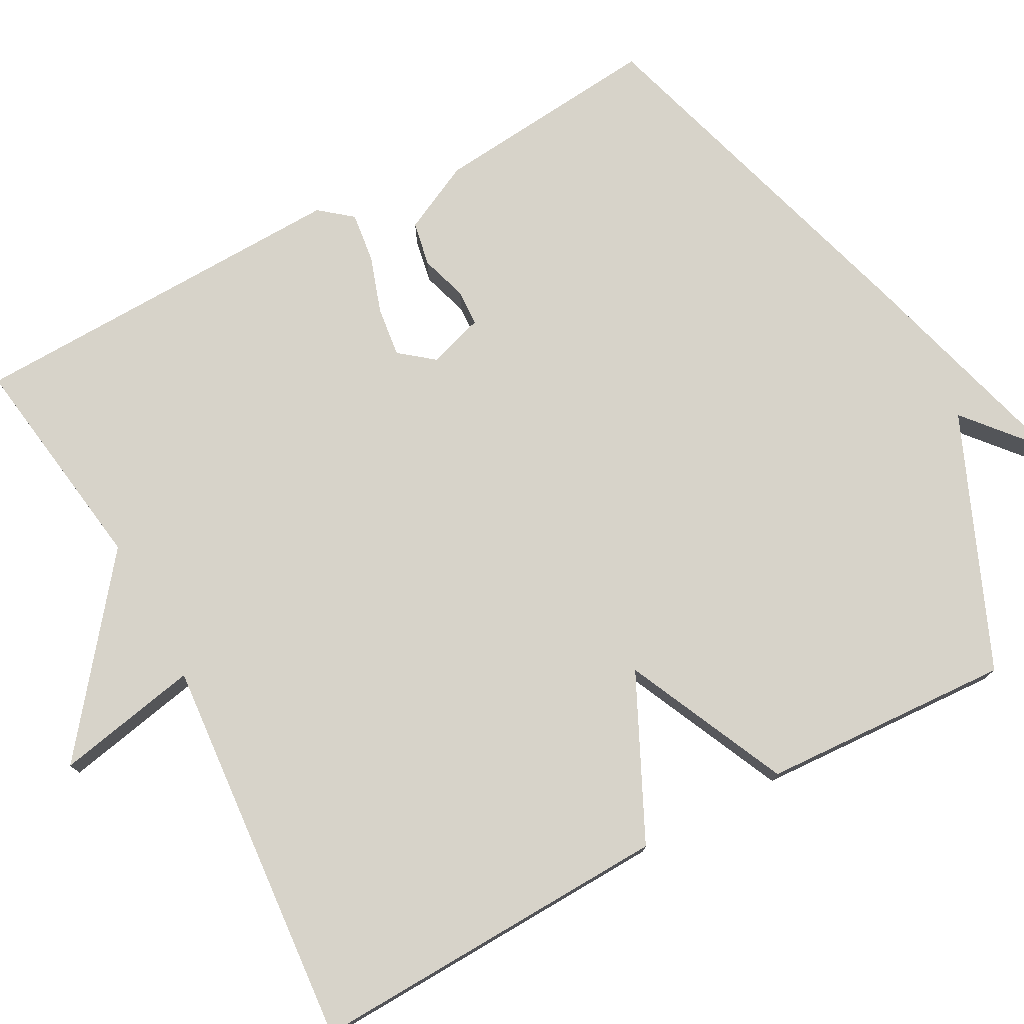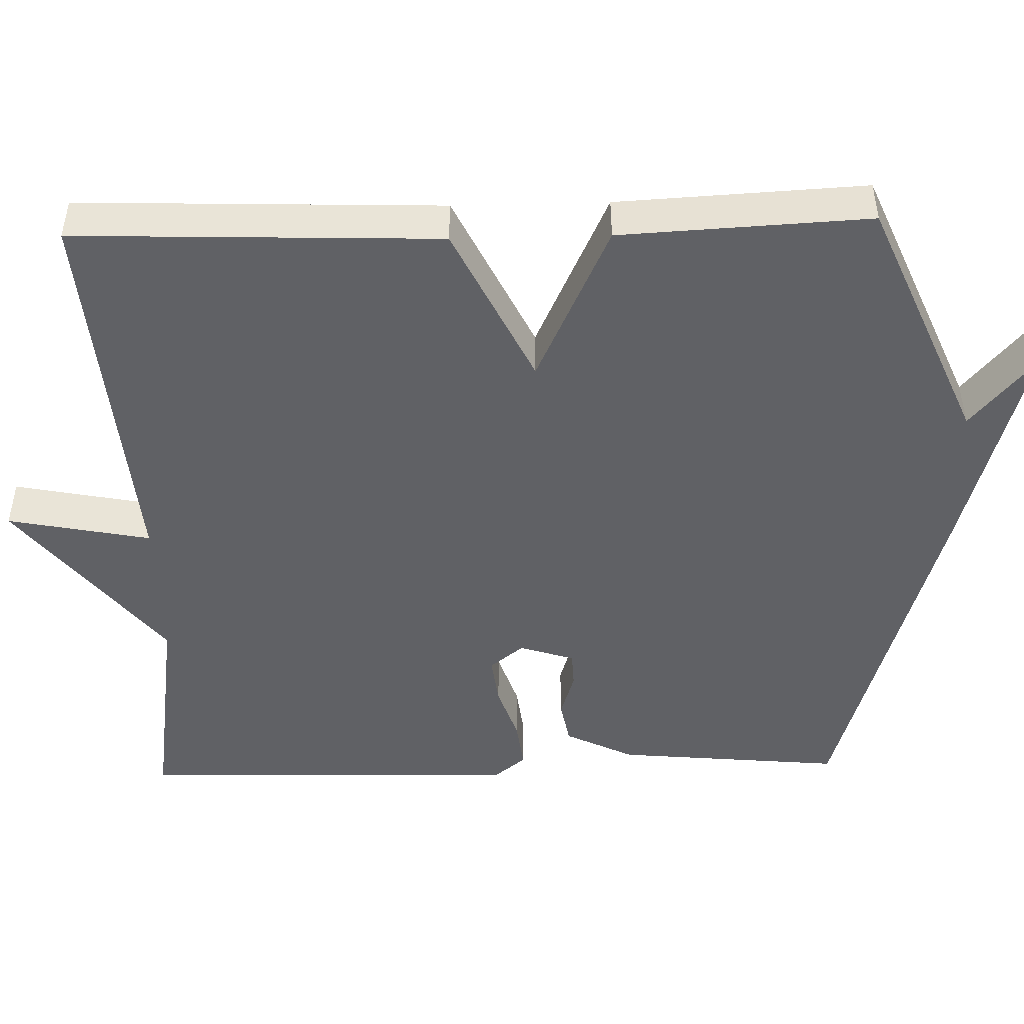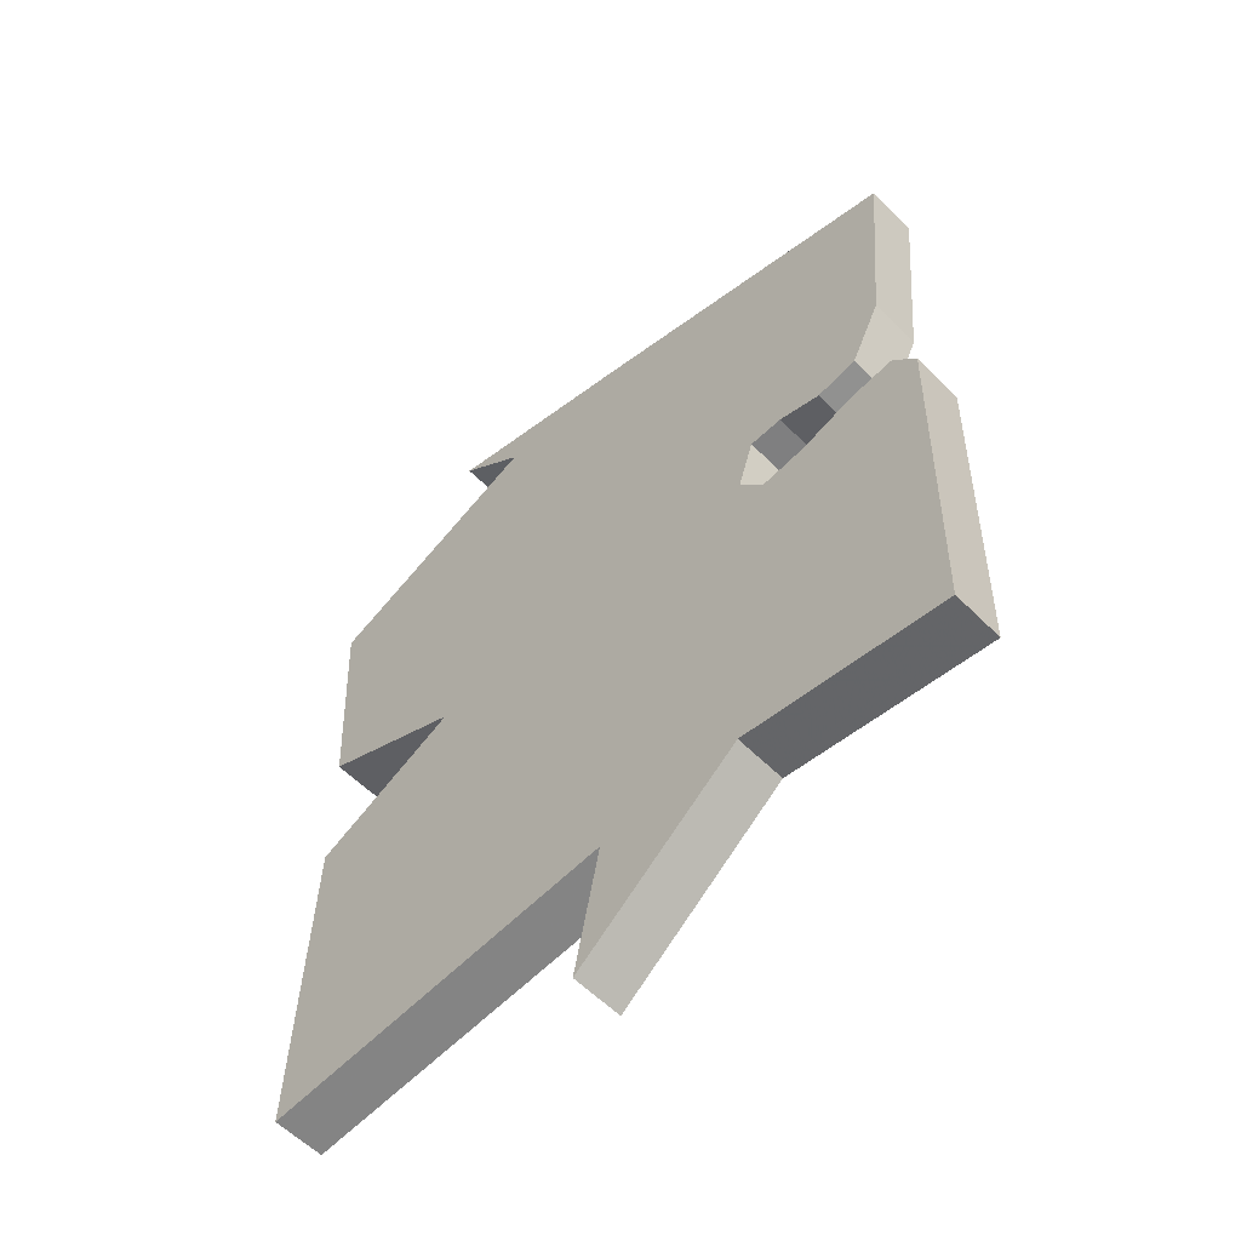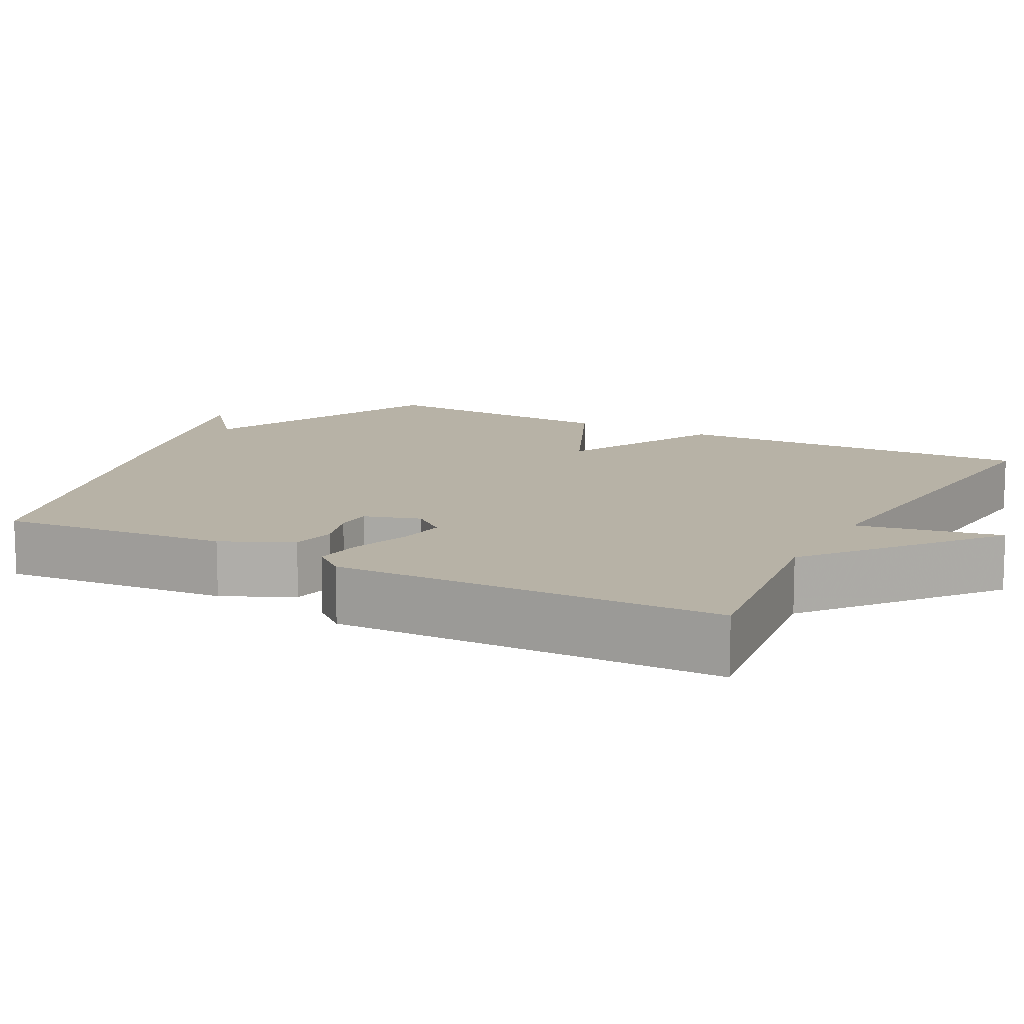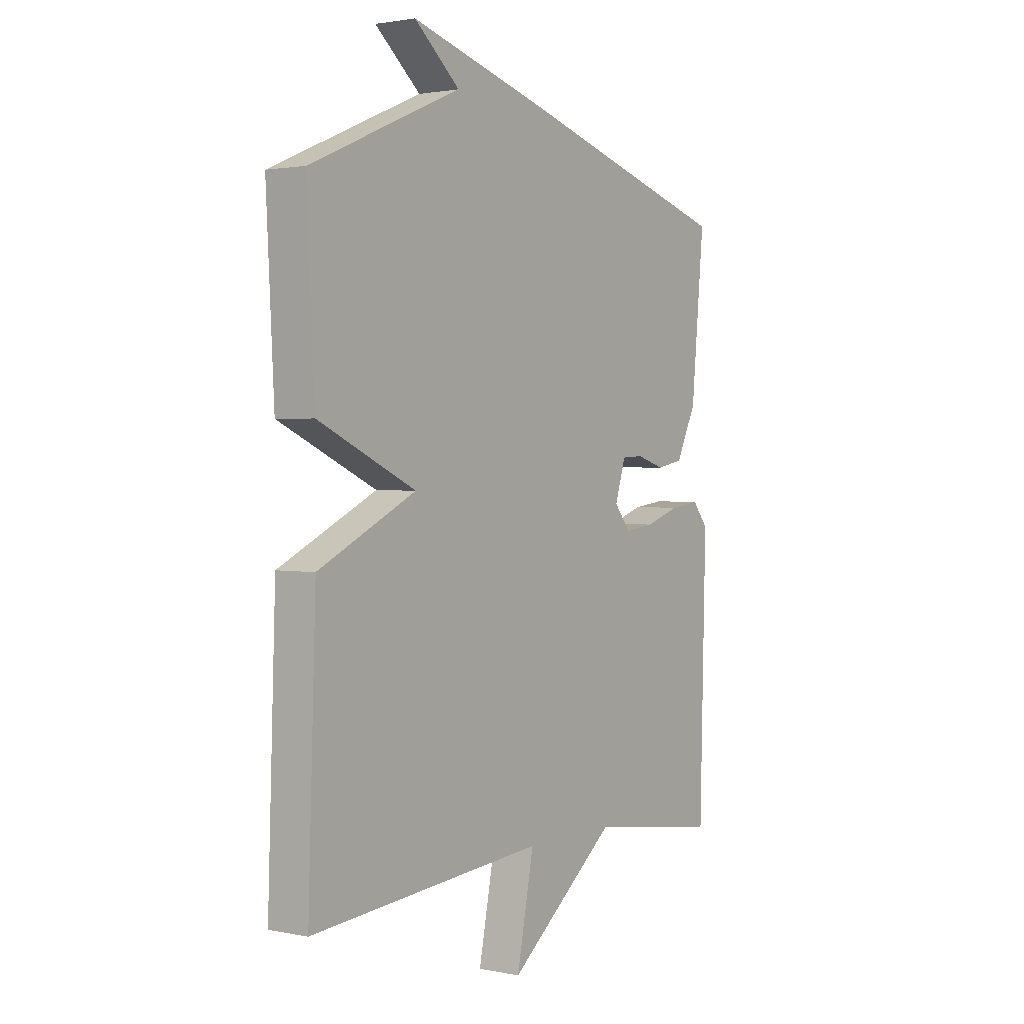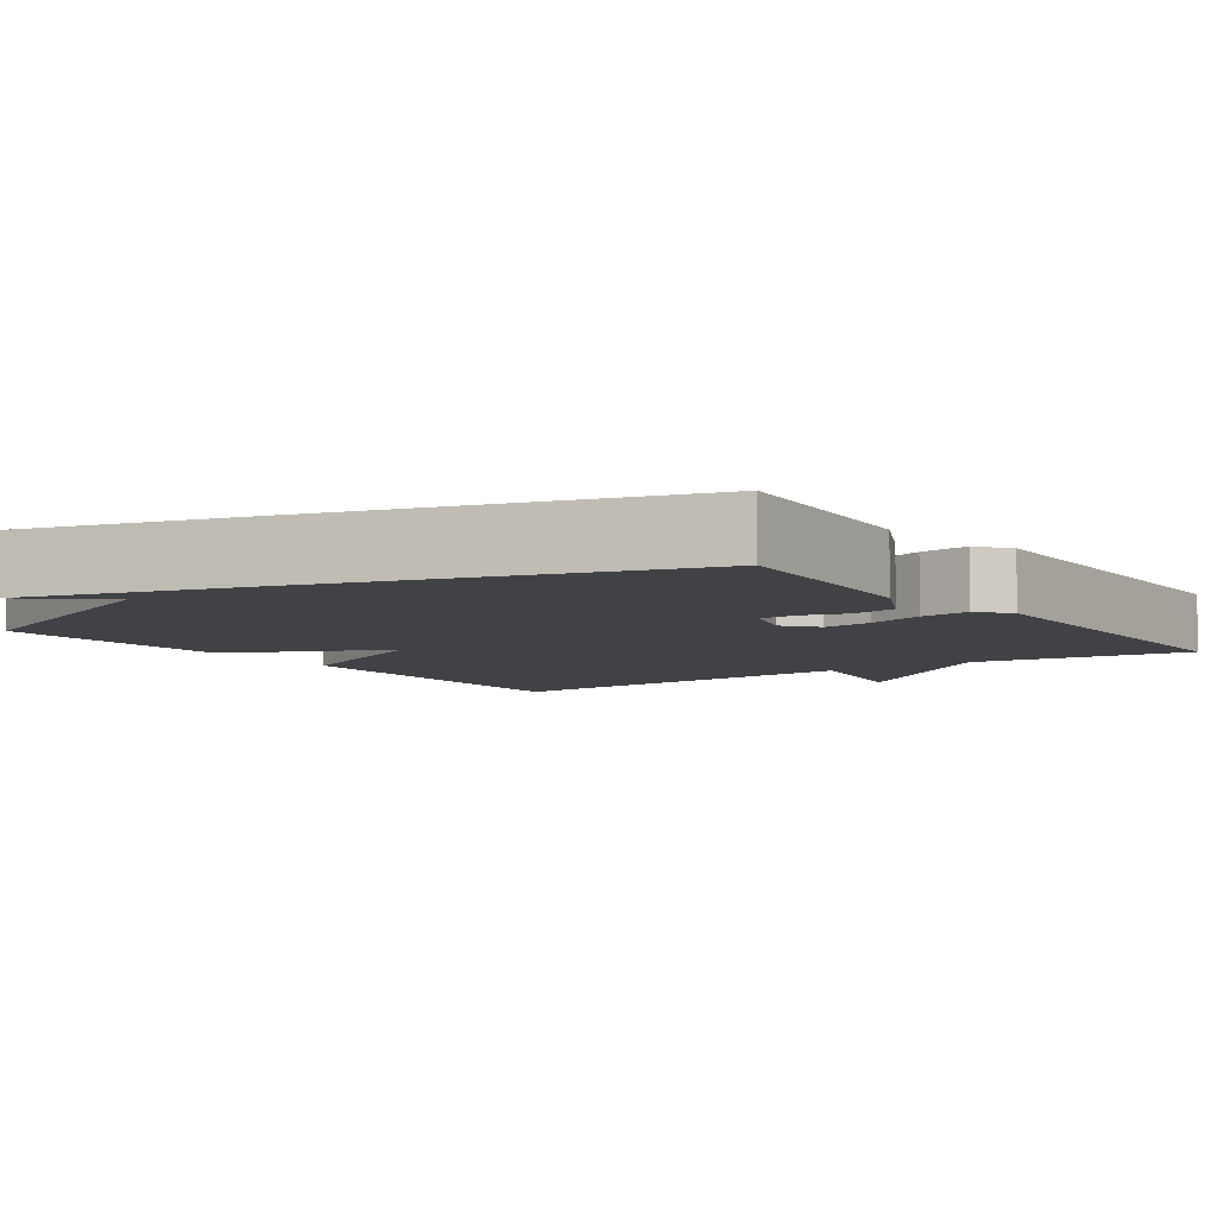
<metadata>
{"format":"obj","ext":"obj","renderer":"f3d","projection":"perspective","resolution":1024,"background":"white","views":[{"elev":76.3,"azim":-118.4,"up":"+Y"},{"elev":-47.4,"azim":-88.5,"up":"+Y"},{"elev":-57.9,"azim":44.1,"up":"+Z"},{"elev":12.3,"azim":118.5,"up":"+Y"},{"elev":1.9,"azim":-54.5,"up":"+Z"},{"elev":-6.5,"azim":35.2,"up":"+Y"}]}
</metadata>
<code>
v 0.5 0.07 -0.5
v 0.21 0.07 -0.458
v -0.027 0.07 -0.645
v 0.01 0.07 -0.458
v -0.5 0.07 -0.5
v -0.483 0.07 -0.025
v -0.271 0.07 0.077
v -0.483 0.07 0.175
v -0.5 0.07 0.5
v -0.172 0.07 0.64
v -0.271 0.07 0.724
v 0.028 0.07 0.64
v 0.5 0.07 0.5
v 0.472 0.07 0.203
v 0.428 0.07 0.113
v 0.37 0.07 0.102
v 0.309 0.07 0.121
v 0.262 0.07 0.119
v 0.239 0.07 0.047
v 0.274 0.07 0.003
v 0.339 0.07 0.011
v 0.414 0.07 0.036
v 0.479 0.07 0.044
v 0.513 0.07 0.002
v 0.5 0 -0.5
v 0.21 0 -0.458
v -0.027 0 -0.645
v 0.01 0 -0.458
v -0.5 0 -0.5
v -0.483 0 -0.025
v -0.271 0 0.077
v -0.483 0 0.175
v -0.5 0 0.5
v -0.172 0 0.64
v -0.271 0 0.724
v 0.028 0 0.64
v 0.5 0 0.5
v 0.472 0 0.203
v 0.428 0 0.113
v 0.37 0 0.102
v 0.309 0 0.121
v 0.262 0 0.119
v 0.239 0 0.047
v 0.274 0 0.003
v 0.339 0 0.011
v 0.414 0 0.036
v 0.479 0 0.044
v 0.513 0 0.002
f 24 1 2
f 23 24 2
f 22 23 2
f 21 22 2
f 2 3 4
f 21 2 4
f 20 21 4
f 5 6 7
f 4 5 7
f 20 4 7
f 19 20 7
f 8 9 10
f 7 8 10
f 19 7 10
f 18 19 10
f 17 18 10
f 16 17 10
f 15 16 10
f 14 15 10
f 12 13 14
f 11 12 14
f 10 11 14
f 26 25 48
f 26 48 47
f 26 47 46
f 26 46 45
f 28 27 26
f 28 26 45
f 28 45 44
f 31 30 29
f 31 29 28
f 31 28 44
f 31 44 43
f 34 33 32
f 34 32 31
f 34 31 43
f 34 43 42
f 34 42 41
f 34 41 40
f 34 40 39
f 34 39 38
f 38 37 36
f 38 36 35
f 38 35 34
f 1 25 26 2
f 2 26 27 3
f 3 27 28 4
f 4 28 29 5
f 5 29 30 6
f 6 30 31 7
f 7 31 32 8
f 8 32 33 9
f 9 33 34 10
f 10 34 35 11
f 11 35 36 12
f 12 36 37 13
f 13 37 38 14
f 14 38 39 15
f 15 39 40 16
f 16 40 41 17
f 17 41 42 18
f 18 42 43 19
f 19 43 44 20
f 20 44 45 21
f 21 45 46 22
f 22 46 47 23
f 23 47 48 24
f 24 48 25 1

</code>
